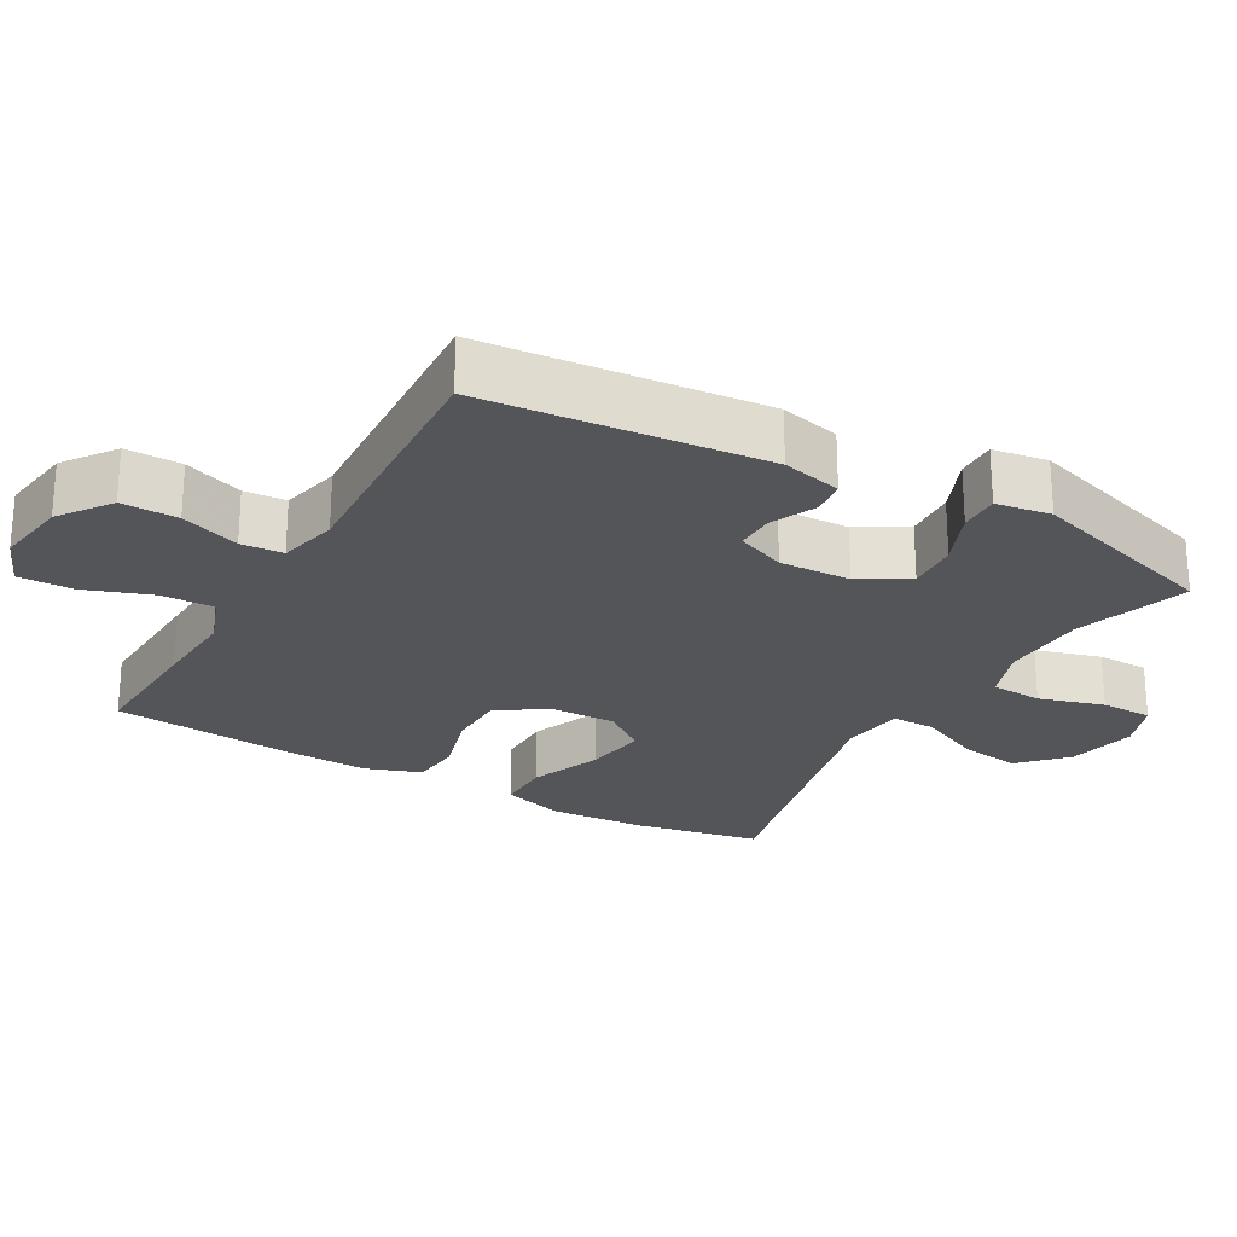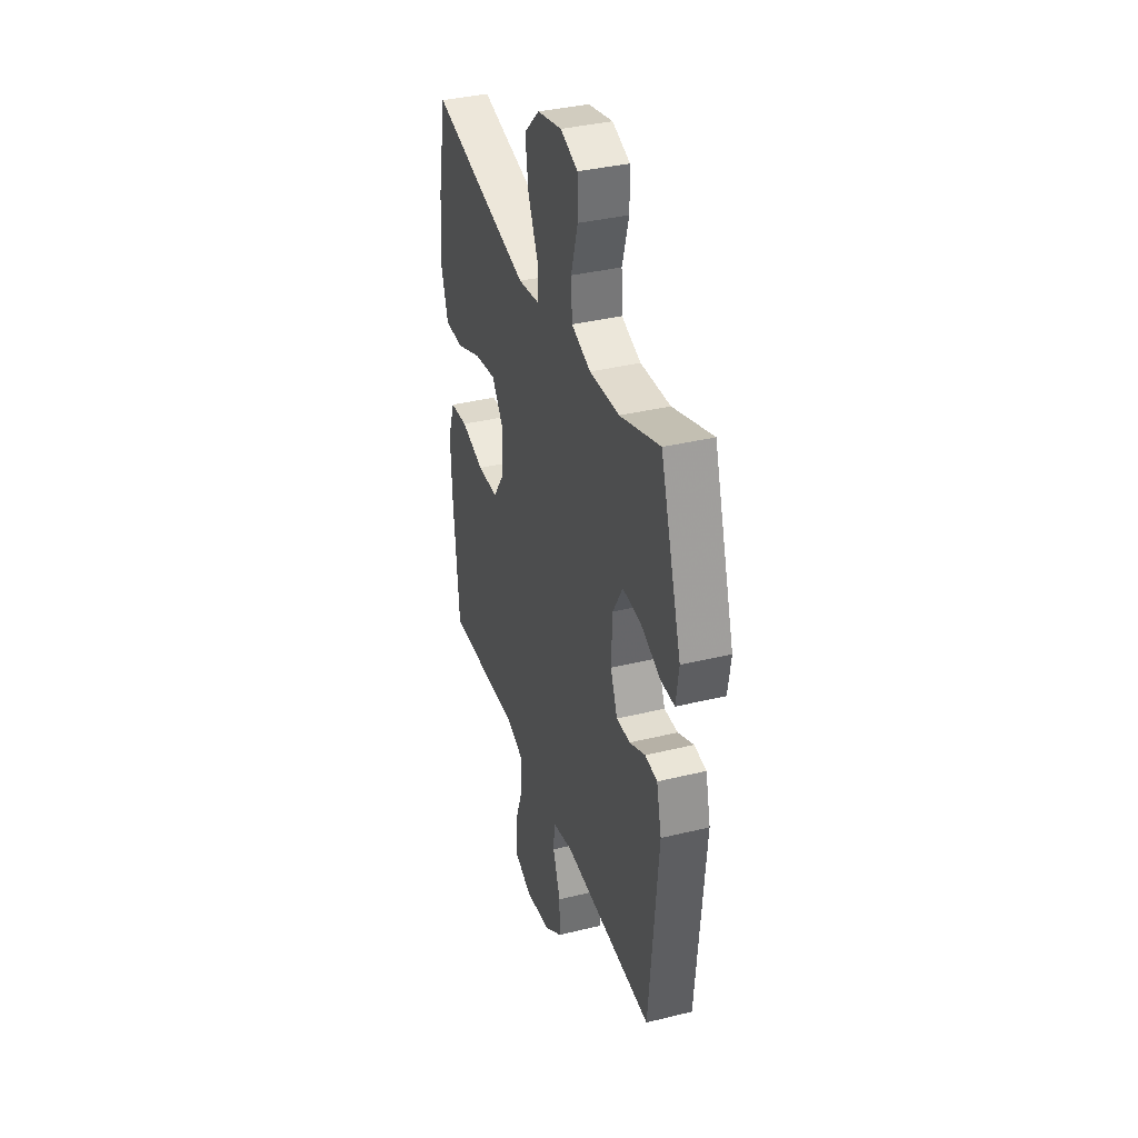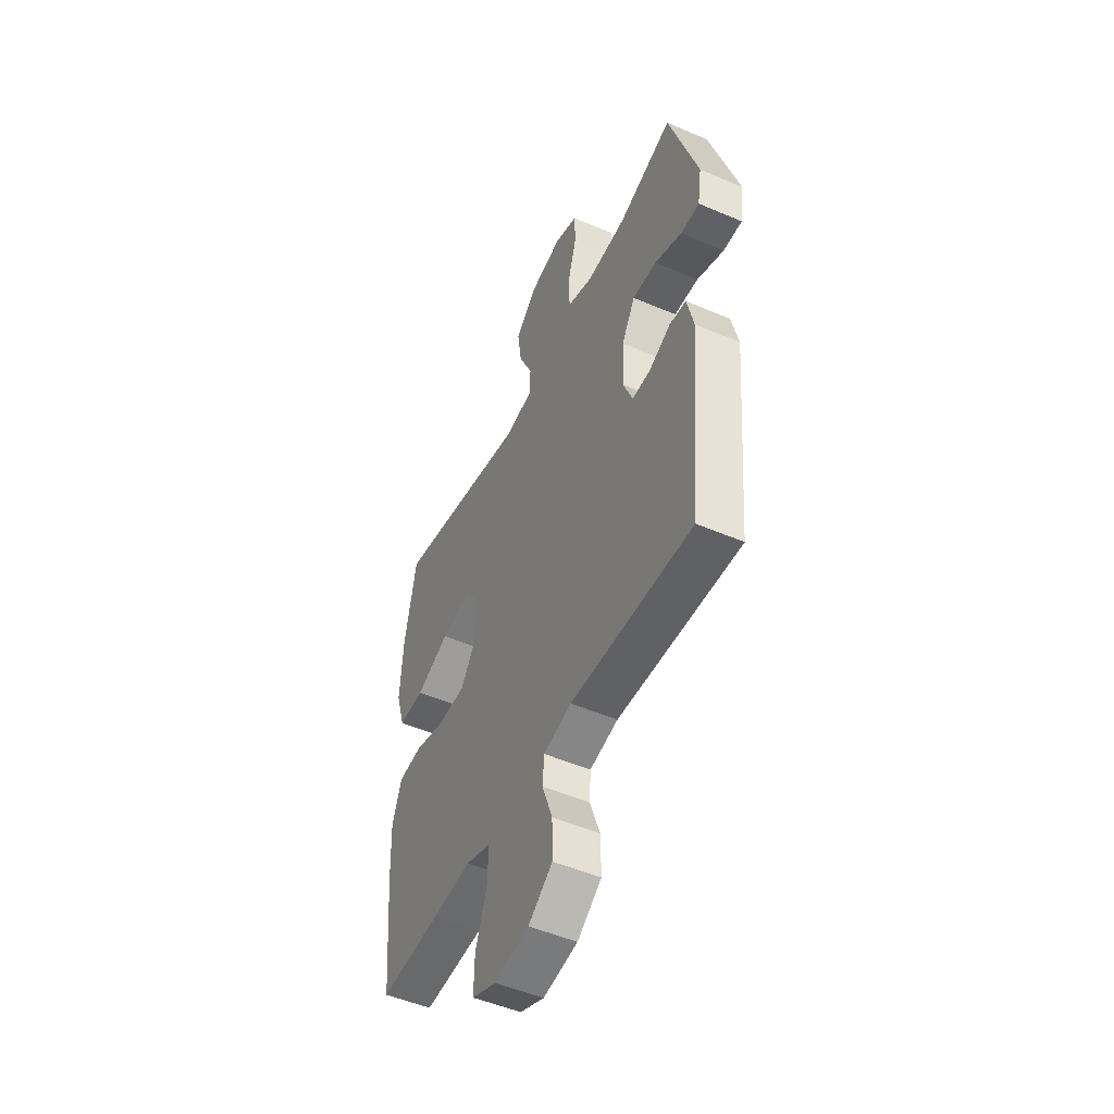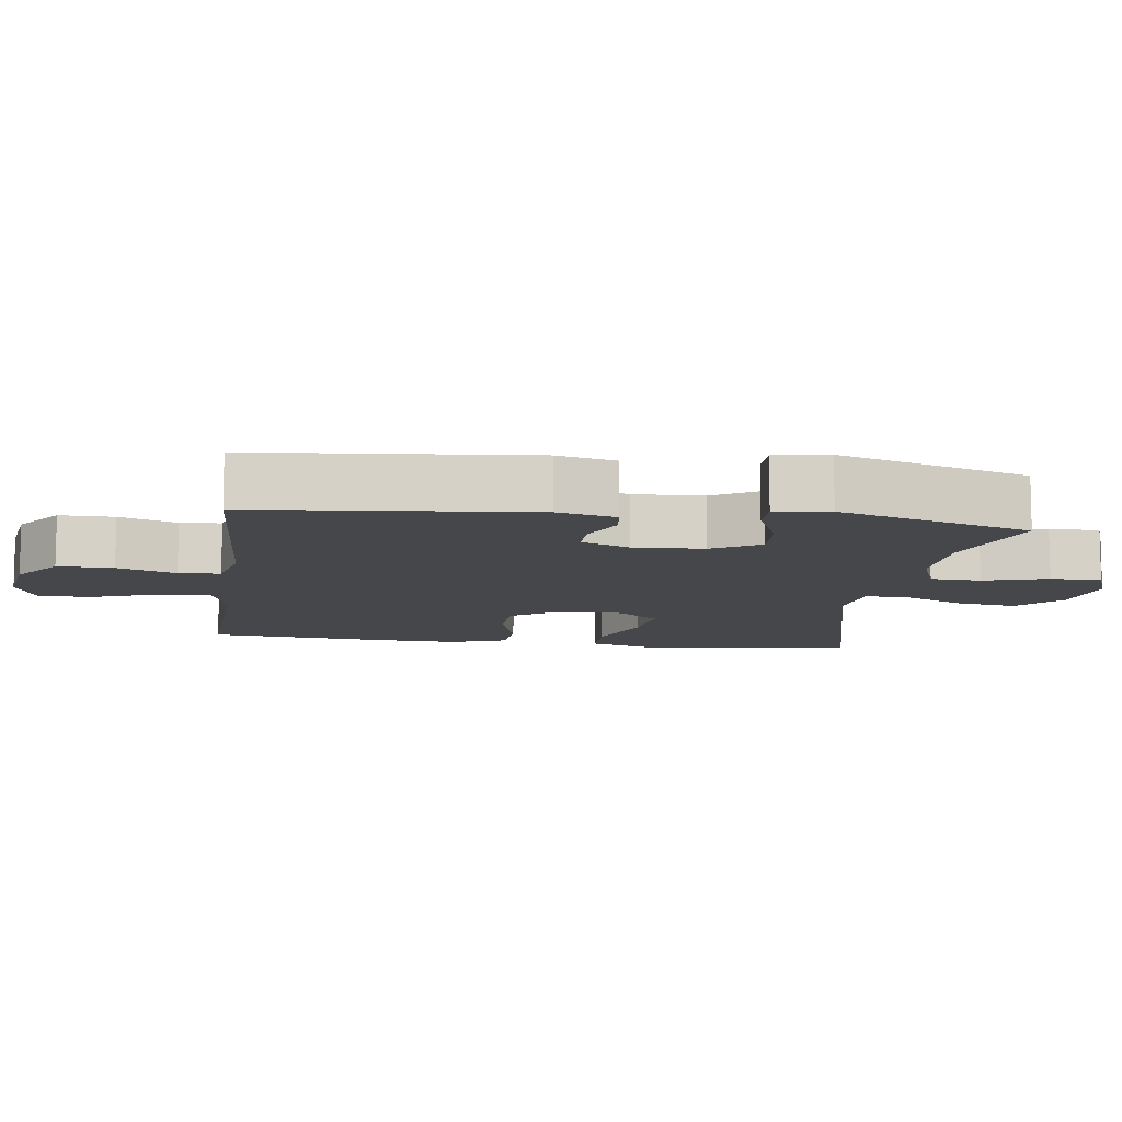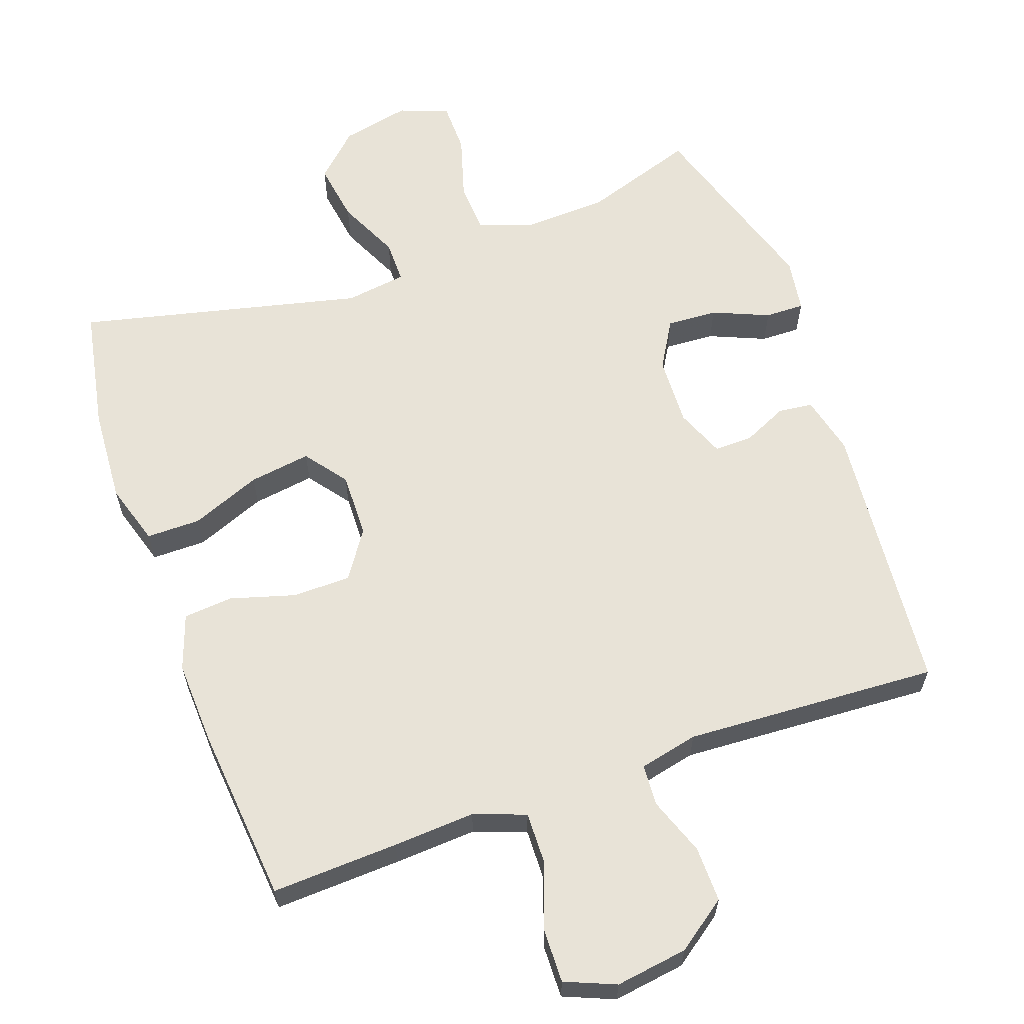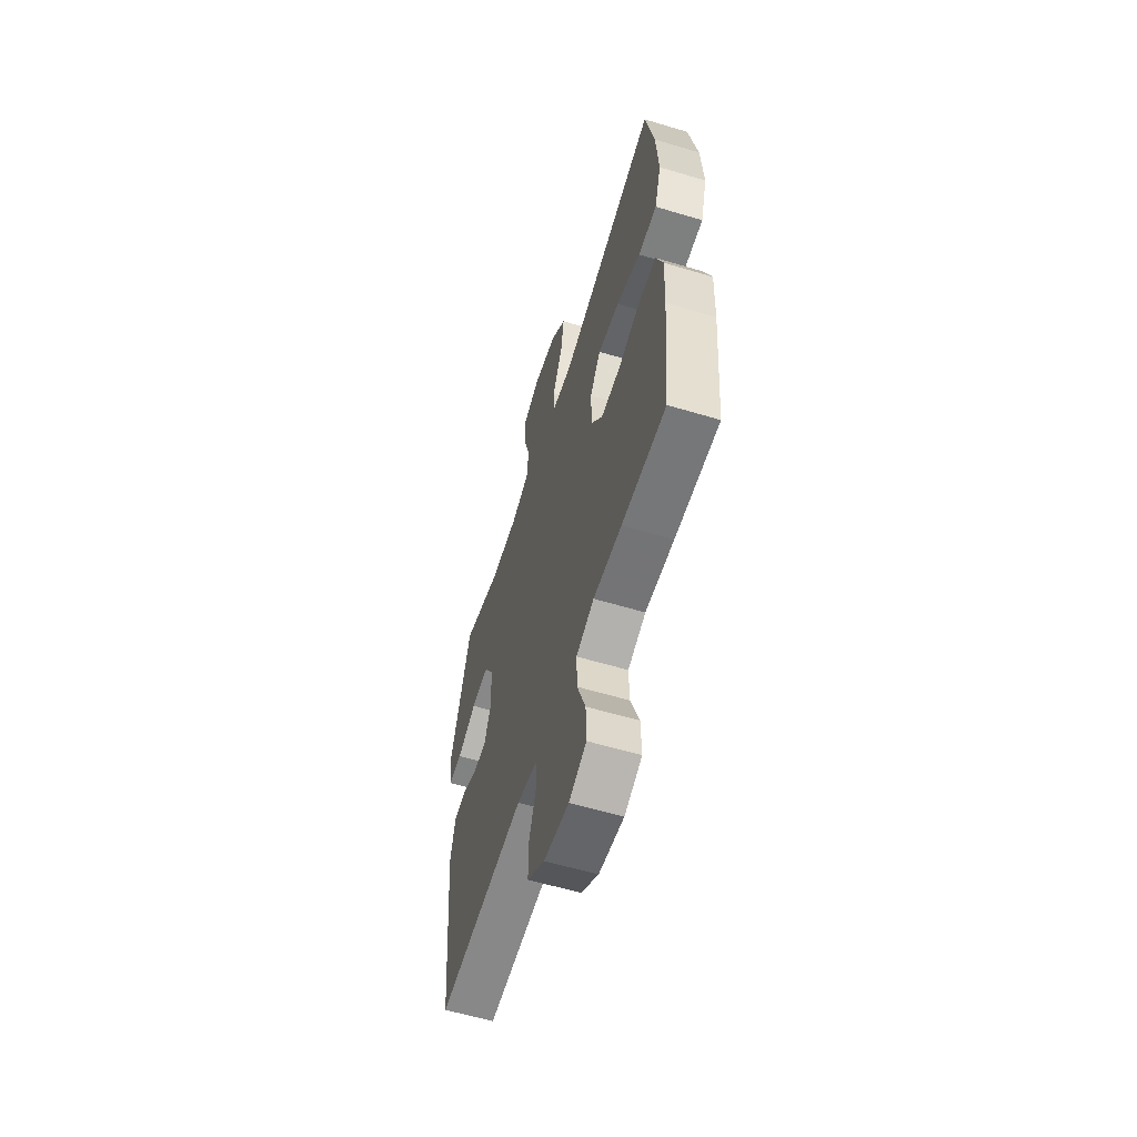
<metadata>
{"format":"obj","ext":"obj","renderer":"f3d","projection":"perspective","resolution":1024,"background":"white","views":[{"elev":-24.6,"azim":-119.6,"up":"+Y"},{"elev":36.4,"azim":-107.7,"up":"+Z"},{"elev":-50.2,"azim":-115.3,"up":"+Z"},{"elev":-10.3,"azim":-97.7,"up":"+Y"},{"elev":61.9,"azim":160.4,"up":"+Y"},{"elev":-59.6,"azim":72.9,"up":"+Z"}]}
</metadata>
<code>
v -0.5 0.07 0.5
v -0.34 0.07 0.447
v -0.221 0.07 0.442
v -0.144 0.07 0.47
v -0.14 0.07 0.542
v -0.167 0.07 0.633
v -0.166 0.07 0.706
v -0.096 0.07 0.732
v 0.002 0.07 0.711
v 0.064 0.07 0.652
v 0.051 0.07 0.566
v 0.01 0.07 0.478
v 0.01 0.07 0.417
v 0.097 0.07 0.405
v 0.5 0.07 0.5
v 0.534 0.07 0.324
v 0.543 0.07 0.188
v 0.516 0.07 0.1
v 0.439 0.07 0.1
v 0.339 0.07 0.14
v 0.251 0.07 0.153
v 0.206 0.07 0.093
v 0.208 0.07 0
v 0.254 0.07 -0.068
v 0.337 0.07 -0.069
v 0.429 0.07 -0.042
v 0.5 0.07 -0.048
v 0.528 0.07 -0.127
v 0.523 0.07 -0.247
v 0.5 0.07 -0.5
v 0.319 0.07 -0.492
v 0.202 0.07 -0.485
v 0.128 0.07 -0.512
v 0.13 0.07 -0.586
v 0.164 0.07 -0.68
v 0.166 0.07 -0.757
v 0.094 0.07 -0.787
v -0.009 0.07 -0.772
v -0.081 0.07 -0.72
v -0.08 0.07 -0.641
v -0.05 0.07 -0.558
v -0.054 0.07 -0.499
v -0.138 0.07 -0.48
v -0.5 0.07 -0.5
v -0.536 0.07 -0.107
v -0.516 0.07 -0.023
v -0.467 0.07 -0.017
v -0.404 0.07 -0.046
v -0.349 0.07 -0.047
v -0.321 0.07 0.022
v -0.325 0.07 0.122
v -0.365 0.07 0.19
v -0.437 0.07 0.186
v -0.517 0.07 0.152
v -0.573 0.07 0.151
v -0.585 0.07 0.228
v -0.5 0 0.5
v -0.34 0 0.447
v -0.221 0 0.442
v -0.144 0 0.47
v -0.14 0 0.542
v -0.167 0 0.633
v -0.166 0 0.706
v -0.096 0 0.732
v 0.002 0 0.711
v 0.064 0 0.652
v 0.051 0 0.566
v 0.01 0 0.478
v 0.01 0 0.417
v 0.097 0 0.405
v 0.5 0 0.5
v 0.534 0 0.324
v 0.543 0 0.188
v 0.516 0 0.1
v 0.439 0 0.1
v 0.339 0 0.14
v 0.251 0 0.153
v 0.206 0 0.093
v 0.208 0 0
v 0.254 0 -0.068
v 0.337 0 -0.069
v 0.429 0 -0.042
v 0.5 0 -0.048
v 0.528 0 -0.127
v 0.523 0 -0.247
v 0.5 0 -0.5
v 0.319 0 -0.492
v 0.202 0 -0.485
v 0.128 0 -0.512
v 0.13 0 -0.586
v 0.164 0 -0.68
v 0.166 0 -0.757
v 0.094 0 -0.787
v -0.009 0 -0.772
v -0.081 0 -0.72
v -0.08 0 -0.641
v -0.05 0 -0.558
v -0.054 0 -0.499
v -0.138 0 -0.48
v -0.5 0 -0.5
v -0.536 0 -0.107
v -0.516 0 -0.023
v -0.467 0 -0.017
v -0.404 0 -0.046
v -0.349 0 -0.047
v -0.321 0 0.022
v -0.325 0 0.122
v -0.365 0 0.19
v -0.437 0 0.186
v -0.517 0 0.152
v -0.573 0 0.151
v -0.585 0 0.228
f 53 54 55 56
f 52 53 56 1
f 51 52 1 2
f 45 46 47 48
f 43 44 45 48
f 42 43 48 49
f 38 39 40 41
f 38 41 42
f 37 38 42
f 34 35 36 37
f 33 34 37 42
f 32 33 42 49
f 25 26 27 28
f 24 25 28 29
f 17 18 19 20
f 17 20 21
f 14 15 16 17
f 13 14 17 21
f 9 10 11 12
f 9 12 13
f 8 9 13
f 5 6 7 8
f 4 5 8 13
f 3 4 13 21
f 51 2 3 21
f 31 32 49 50
f 24 29 30 31
f 23 24 31 50
f 22 23 50 51
f 21 22 51
f 112 111 110 109
f 57 112 109 108
f 58 57 108 107
f 104 103 102 101
f 104 101 100 99
f 105 104 99 98
f 97 96 95 94
f 98 97 94
f 98 94 93
f 93 92 91 90
f 98 93 90 89
f 105 98 89 88
f 84 83 82 81
f 85 84 81 80
f 76 75 74 73
f 77 76 73
f 73 72 71 70
f 77 73 70 69
f 68 67 66 65
f 69 68 65
f 69 65 64
f 64 63 62 61
f 69 64 61 60
f 77 69 60 59
f 77 59 58 107
f 106 105 88 87
f 87 86 85 80
f 106 87 80 79
f 107 106 79 78
f 107 78 77
f 1 57 58 2
f 2 58 59 3
f 3 59 60 4
f 4 60 61 5
f 5 61 62 6
f 6 62 63 7
f 7 63 64 8
f 8 64 65 9
f 9 65 66 10
f 10 66 67 11
f 11 67 68 12
f 12 68 69 13
f 13 69 70 14
f 14 70 71 15
f 15 71 72 16
f 16 72 73 17
f 17 73 74 18
f 18 74 75 19
f 19 75 76 20
f 20 76 77 21
f 21 77 78 22
f 22 78 79 23
f 23 79 80 24
f 24 80 81 25
f 25 81 82 26
f 26 82 83 27
f 27 83 84 28
f 28 84 85 29
f 29 85 86 30
f 30 86 87 31
f 31 87 88 32
f 32 88 89 33
f 33 89 90 34
f 34 90 91 35
f 35 91 92 36
f 36 92 93 37
f 37 93 94 38
f 38 94 95 39
f 39 95 96 40
f 40 96 97 41
f 41 97 98 42
f 42 98 99 43
f 43 99 100 44
f 44 100 101 45
f 45 101 102 46
f 46 102 103 47
f 47 103 104 48
f 48 104 105 49
f 49 105 106 50
f 50 106 107 51
f 51 107 108 52
f 52 108 109 53
f 53 109 110 54
f 54 110 111 55
f 55 111 112 56
f 56 112 57 1

</code>
